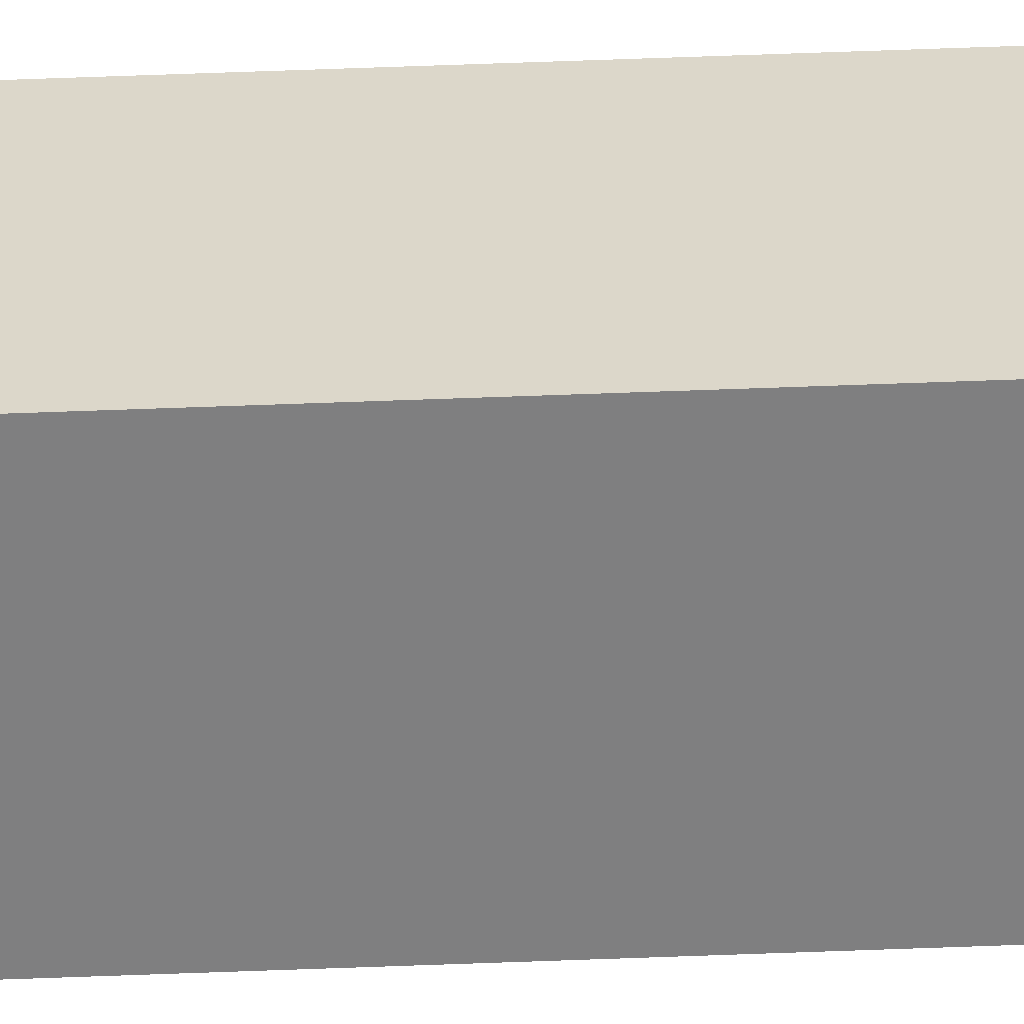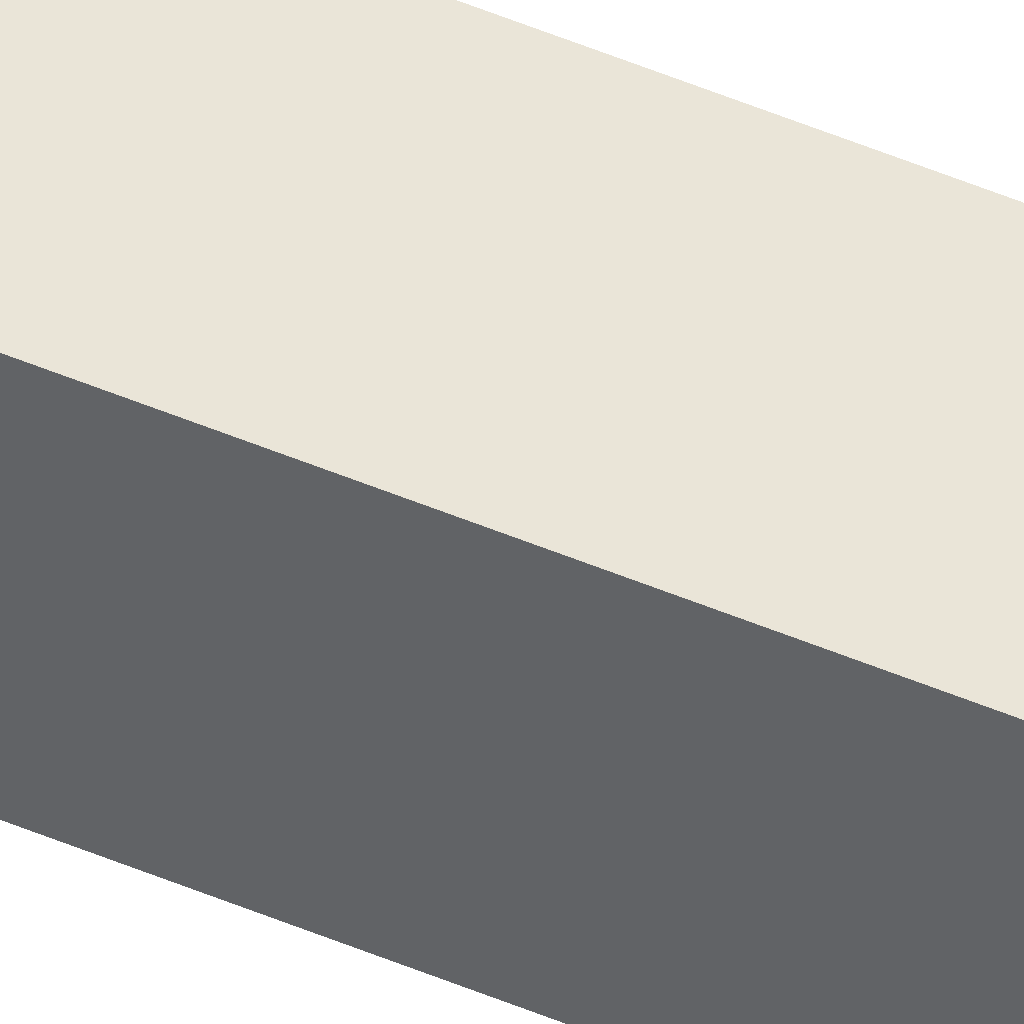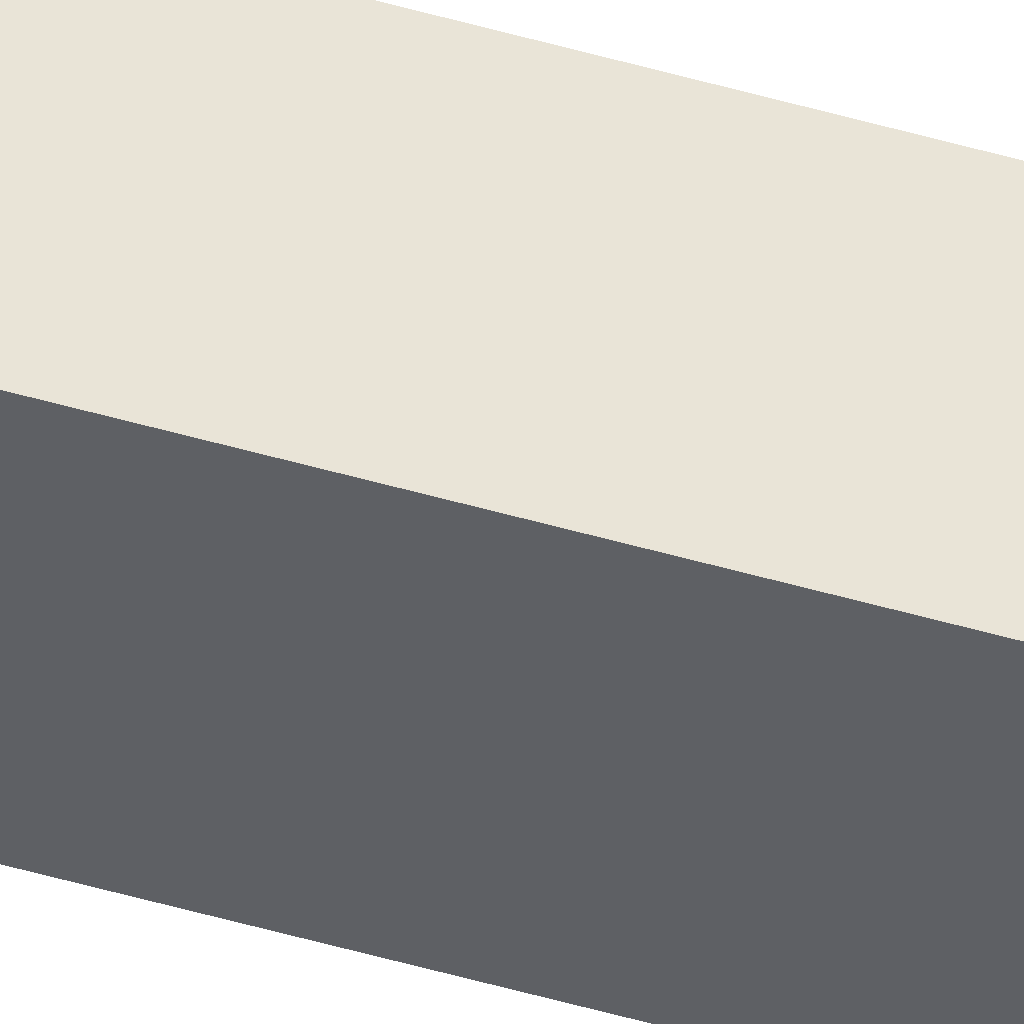
<metadata>
{"format":"obj","ext":"obj","renderer":"f3d","projection":"perspective","resolution":1024,"background":"white","views":[{"elev":30.6,"azim":-93.8,"up":"+Z"},{"elev":44.5,"azim":117.1,"up":"+Z"},{"elev":-42.8,"azim":70.1,"up":"+Z"}]}
</metadata>
<code>
o
v -1.4 6.9 -8.1
v -1.4 6.9 -8.2
v -1.4 14.8 -8.1
v -1.4 14.8 -8.2
v -1.3 6.9 -8.1
v -1.3 6.9 -8.2
v -1.3 14.8 -8.1
v -1.3 14.8 -8.2
v -1.4 6.9 -8.1
v -1.4 14.8 -8.1
v -1.3 6.9 -8.1
v -1.3 14.8 -8.1
v -1.4 6.9 -8.2
v -1.4 14.8 -8.2
v -1.3 6.9 -8.2
v -1.3 14.8 -8.2
v -1.4 6.9 -8.1
v -1.3 6.9 -8.1
v -1.4 6.9 -8.2
v -1.3 6.9 -8.2
v -1.4 14.8 -8.1
v -1.3 14.8 -8.1
v -1.4 14.8 -8.2
v -1.3 14.8 -8.2
f 3 2 1
f 4 2 3
f 5 6 7
f 7 6 8
f 11 10 9
f 12 10 11
f 13 14 15
f 15 14 16
f 19 18 17
f 20 18 19
f 21 22 23
f 23 22 24

</code>
